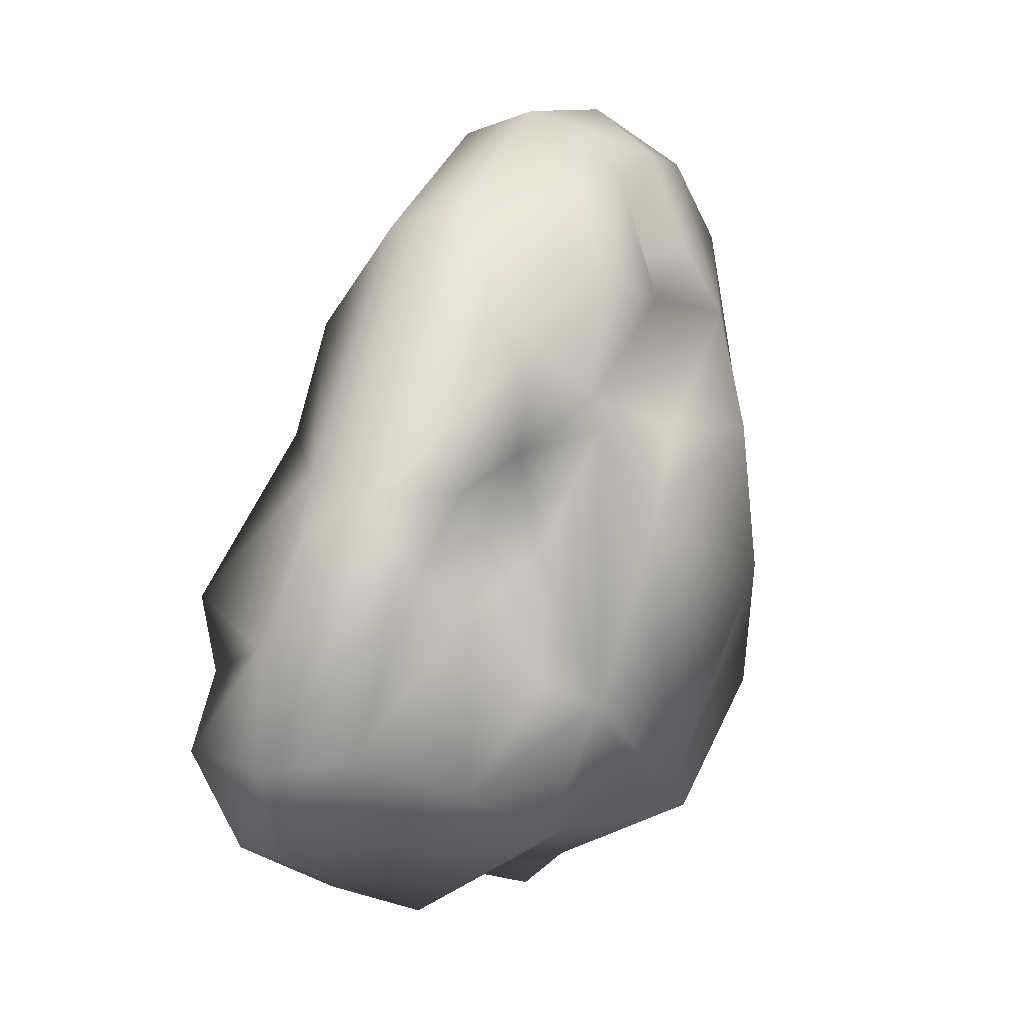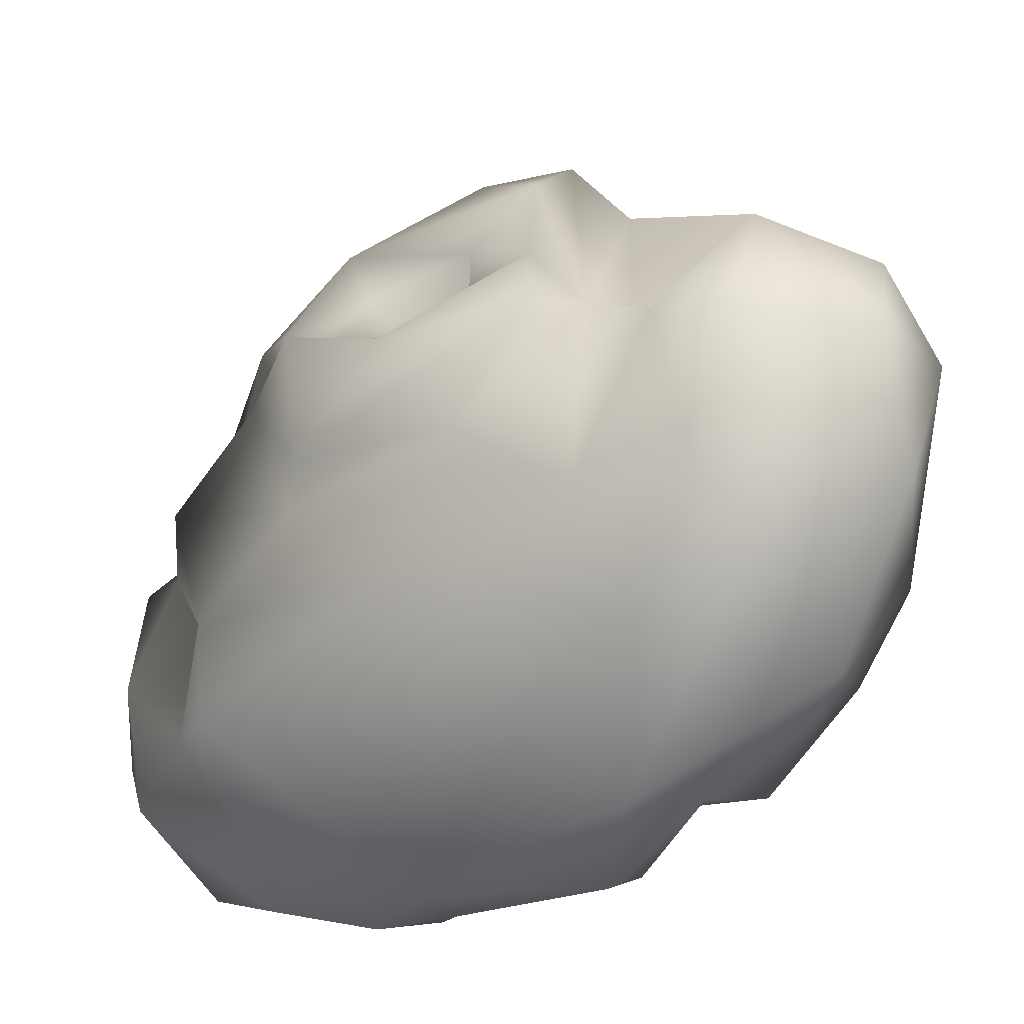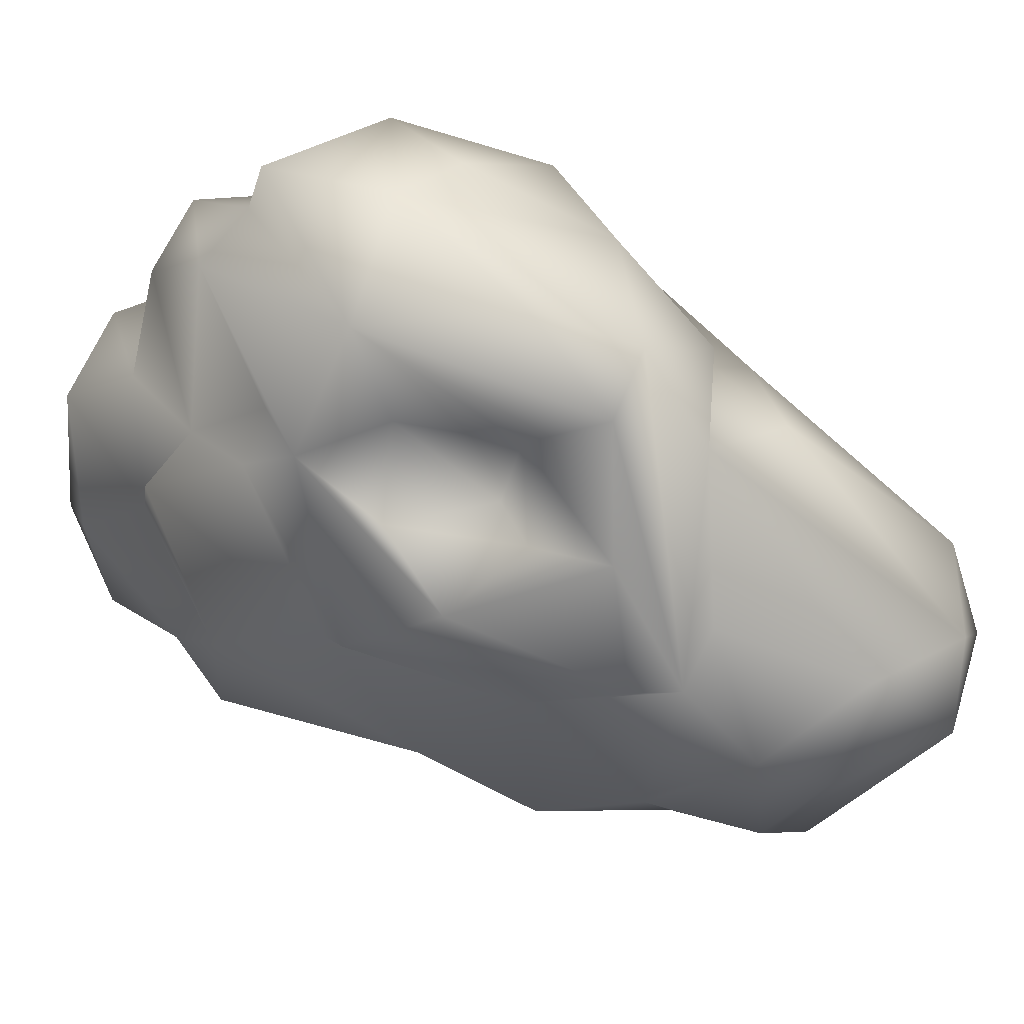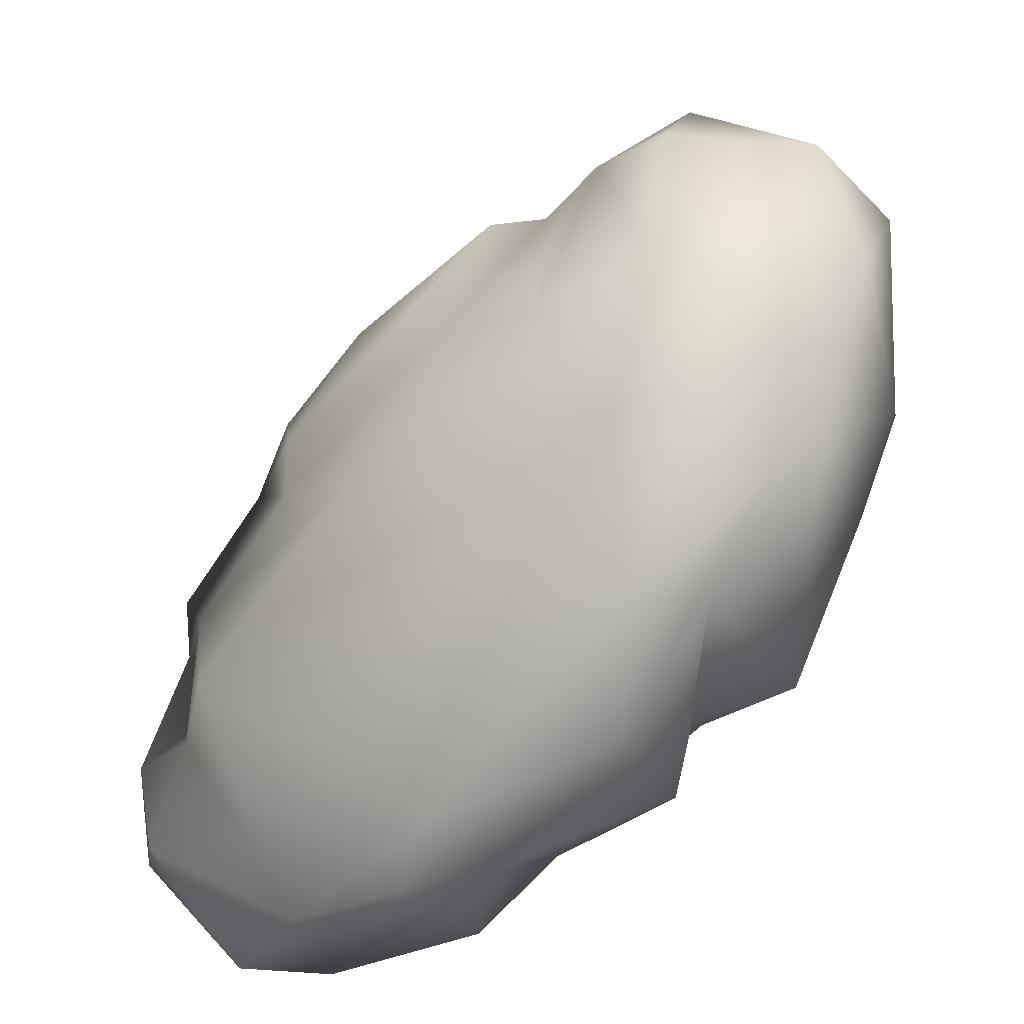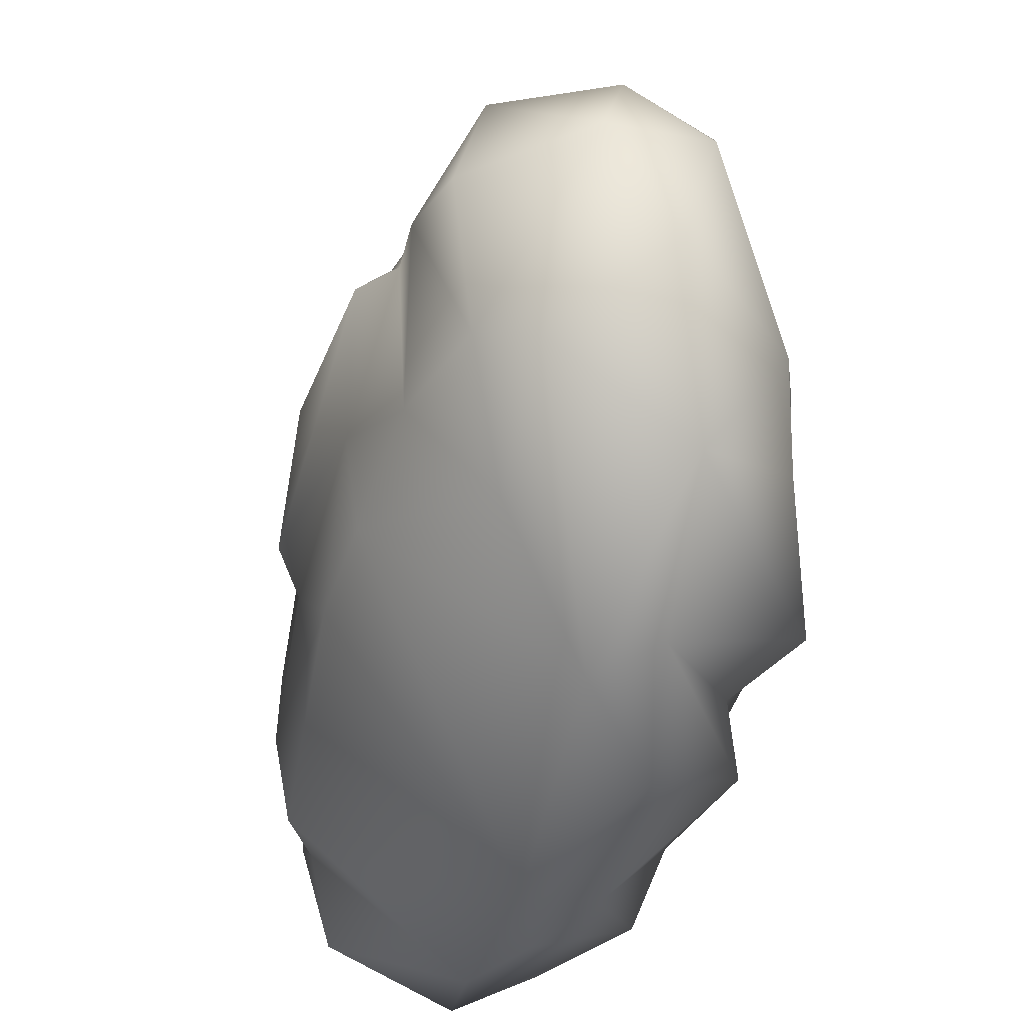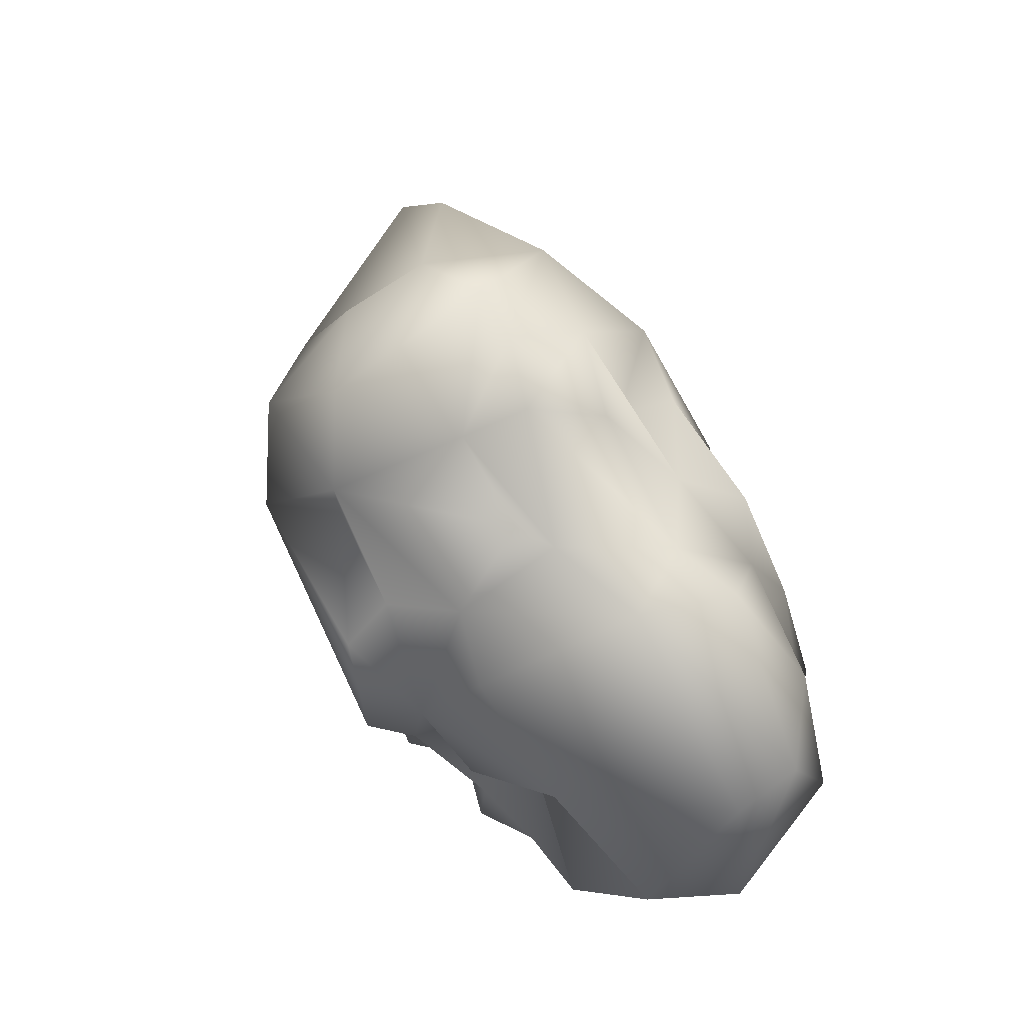
<metadata>
{"format":"obj","ext":"obj","renderer":"f3d","projection":"perspective","resolution":1024,"background":"white","views":[{"elev":-40.5,"azim":-149.6,"up":"+Y"},{"elev":-41.1,"azim":157.1,"up":"+Z"},{"elev":39.9,"azim":138.3,"up":"+Z"},{"elev":-71.5,"azim":164.1,"up":"+Z"},{"elev":-55.5,"azim":-169.3,"up":"+Z"},{"elev":-51.7,"azim":25.4,"up":"+Y"}]}
</metadata>
<code>
o Group40004.002
v 0.2214 -23.8 -9.413
v -3.281 -15.46 -14.69
v 2.249 -25.52 -17.54
v -15.89 1.119 -3.753
v -13.02 -10.69 -11.03
v -13.14 -4.21 2.679
v -5.25 2.825 -27.24
v -5.923 17.65 -20.38
v -2.542 10.26 -22.07
v 11.96 -0.29 -7.801
v 4.572 13.75 -5.828
v 9.719 5.377 -3.189
v -4.218 -15.31 9.183
v 4.852 -19.04 5.31
v 3.668 -15.38 9.449
v -14.47 3.252 -0.6008
v -8.403 11.59 3.25
v -15.1 18.01 -4.379
v -12.43 12.26 -23.74
v -13.17 19.52 -16.57
v -2.41 11.73 4.978
v -4.024 22.24 -4.613
v -11.03 22.51 -5.565
v 5.192 7.598 -18.9
v 0.6211 -11.9 -25.2
v 9.685 -25.92 -12.79
v 14.17 -14.67 -5.922
v 12.22 -12.32 -0.338
v 11.78 -18.29 -0.2041
v 7.164 -25.56 -19.27
v 13.35 -21 -17.56
v 13.26 -24.56 -12.47
v -7.339 -4.087 -27.5
v -15.95 1.967 -15.29
v -16.33 7.59 -20.18
v -15.75 -1.501 -21.27
v 11.3 -15.94 7.774
v 3.444 11.19 0.3158
v -10.01 23.36 -11.16
v -2.352 21.71 -11.01
v -2.494 17.24 -18.41
v 1.866 12.56 -16.58
v 0.3268 19 -9.817
v -6.867 -19.38 2.032
v -0.1386 -19.71 1.799
v 15.16 -12.82 -2.826
v 11.31 -2.833 -9.172
v 12.8 -6.86 1.014
v 13.11 -10.65 -18.45
v 8.445 1.399 -16.79
v -9.28 3.487 -26.3
v -1.533 -5.716 13.78
v -8.394 -6.344 10.48
v -2.209 -12.4 13.2
v -6.061 -11.9 5.391
v -12.38 -7.232 -16.01
v -6.424 -11.27 -12.68
v -6.373 -17.61 -5.774
v -11.3 -7.975 -23.49
v -11.33 -4.709 -21.12
v 12.31 -2.929 3.636
v 9.085 -2.012 10.56
v 11.24 -11.51 10.37
v -0.2233 9.097 10.83
v -7.058 0.04811 9.524
v 3.424 -5.117 14.39
v -9.089 -10.37 -19.55
v -4.149 -18.81 -21.79
v 1.916 15 -6.564
v -6.31 8.055 7.288
v 0.8136 -15.99 -25.06
v 5.195 -20.28 -22.58
v -9.441 0.07983 3.255
v -8.886 5.673 3.475
v 11.06 -13.35 -12.66
v 13.98 -9.551 -12.81
v 14.22 -21.42 -2.064
v 15.1 -20.08 -10.26
v -16.43 7.81 -7.13
v -16.91 7.76 -12.65
v -15.15 20.36 -9.246
v -16.98 12.3 -17.11
v 5.964 -18.48 2.779
v 9.521 -23.25 0.3378
v -1.386 13.79 -5.043
v -0.5306 -22.15 -1.534
v 6.293 7.386 -10.06
v -4.271 -17.92 2.666
v -5.295 -18.76 -10.17
v 9.953 1.041 0.3205
v 8.285 0.06611 5.512
v 3.374 4.605 12.4
v 2.254 9.599 7.926
v -12.58 -6.228 -17.46
v 12.96 -14.98 -16.63
v 7.296 -11.02 14.81
v 7.677 -11.91 12.03
v -14.08 -2.943 -9.867
v 3.079 2.287 -1.213
v 4.52 5.581 5.389
v 7.89 -16.57 10.39
v 4.866 6.411 -0.6228
v -3.036 -14.24 -24.34
v -6.769 -13.65 -21.58
v -3.199 -9.478 -14.04
v -12.4 0.002979 -11.67
v -13.68 6.363 -15.9
v 10.06 -8.322 2.453
f 1 2 3
f 4 5 6
f 7 8 9
f 10 11 12
f 13 14 15
f 16 17 18
f 19 20 8
f 21 22 23
f 7 24 25
f 3 26 1
f 27 28 29
f 30 31 32
f 7 25 33
f 34 35 36
f 28 37 29
f 12 11 38
f 39 40 41
f 42 41 43
f 6 5 44
f 14 13 45
f 46 47 48
f 49 25 50
f 19 8 7
f 19 51 36
f 52 53 54
f 55 13 6
f 56 57 58
f 59 60 51
f 61 62 63
f 64 65 66
f 67 57 56
f 68 3 2
f 64 69 21
f 65 64 70
f 68 71 30
f 72 31 30
f 73 65 74
f 13 53 6
f 27 75 76
f 77 78 27
f 79 16 18
f 80 81 82
f 29 77 27
f 83 45 84
f 82 81 20
f 22 39 23
f 39 22 40
f 21 85 22
f 44 5 58
f 86 84 45
f 47 50 87
f 50 76 49
f 6 44 55
f 58 88 44
f 69 42 43
f 22 85 43
f 89 2 1
f 58 86 45
f 12 61 10
f 90 91 61
f 62 92 66
f 93 38 69
f 36 94 34
f 36 51 60
f 72 95 31
f 27 78 75
f 54 15 96
f 97 62 96
f 5 56 58
f 56 5 98
f 75 95 76
f 78 95 75
f 99 91 90
f 100 93 62
f 32 78 77
f 86 26 84
f 36 35 19
f 19 82 20
f 85 69 43
f 69 85 21
f 3 30 26
f 3 68 30
f 29 83 84
f 29 101 83
f 102 99 90
f 99 100 91
f 88 55 44
f 88 13 55
f 33 59 51
f 71 68 103
f 100 38 93
f 102 100 99
f 103 68 104
f 68 105 104
f 84 32 77
f 77 29 84
f 21 70 64
f 21 23 17
f 33 51 7
f 7 51 19
f 37 101 29
f 63 62 97
f 49 76 95
f 72 49 95
f 4 16 79
f 54 96 66
f 62 66 96
f 95 78 31
f 32 31 78
f 67 105 57
f 68 2 105
f 39 20 81
f 8 20 39
f 89 57 2
f 2 57 105
f 13 54 53
f 13 15 54
f 50 25 24
f 87 50 24
f 60 59 67
f 59 103 104
f 18 17 23
f 81 23 39
f 100 62 91
f 62 61 91
f 103 25 71
f 72 25 49
f 34 94 106
f 98 4 79
f 1 86 58
f 1 26 86
f 38 11 69
f 11 10 87
f 34 106 79
f 34 80 107
f 25 103 33
f 33 103 59
f 47 76 50
f 47 46 76
f 34 79 80
f 79 81 80
f 58 57 89
f 89 1 58
f 11 87 69
f 42 69 87
f 34 107 35
f 82 107 80
f 63 97 101
f 83 101 15
f 35 107 82
f 82 19 35
f 47 87 10
f 47 10 48
f 53 65 6
f 53 52 65
f 102 90 12
f 12 90 61
f 42 87 24
f 9 24 7
f 23 81 18
f 79 18 81
f 28 108 63
f 48 28 46
f 88 58 45
f 45 13 88
f 27 76 46
f 28 27 46
f 52 66 65
f 54 66 52
f 56 98 94
f 67 56 94
f 38 102 12
f 102 38 100
f 15 101 97
f 97 96 15
f 74 65 70
f 21 74 70
f 98 106 94
f 98 79 106
f 83 15 14
f 45 83 14
f 17 74 21
f 17 16 74
f 61 63 108
f 108 28 48
f 60 94 36
f 60 67 94
f 73 6 65
f 16 73 74
f 61 108 48
f 10 61 48
f 43 40 22
f 41 40 43
f 73 16 6
f 6 16 4
f 63 37 28
f 63 101 37
f 41 42 9
f 42 24 9
f 71 25 72
f 72 30 71
f 9 8 41
f 41 8 39
f 62 93 92
f 64 93 69
f 59 104 67
f 67 104 105
f 30 32 26
f 32 84 26
f 92 93 64
f 66 92 64
f 98 5 4

</code>
